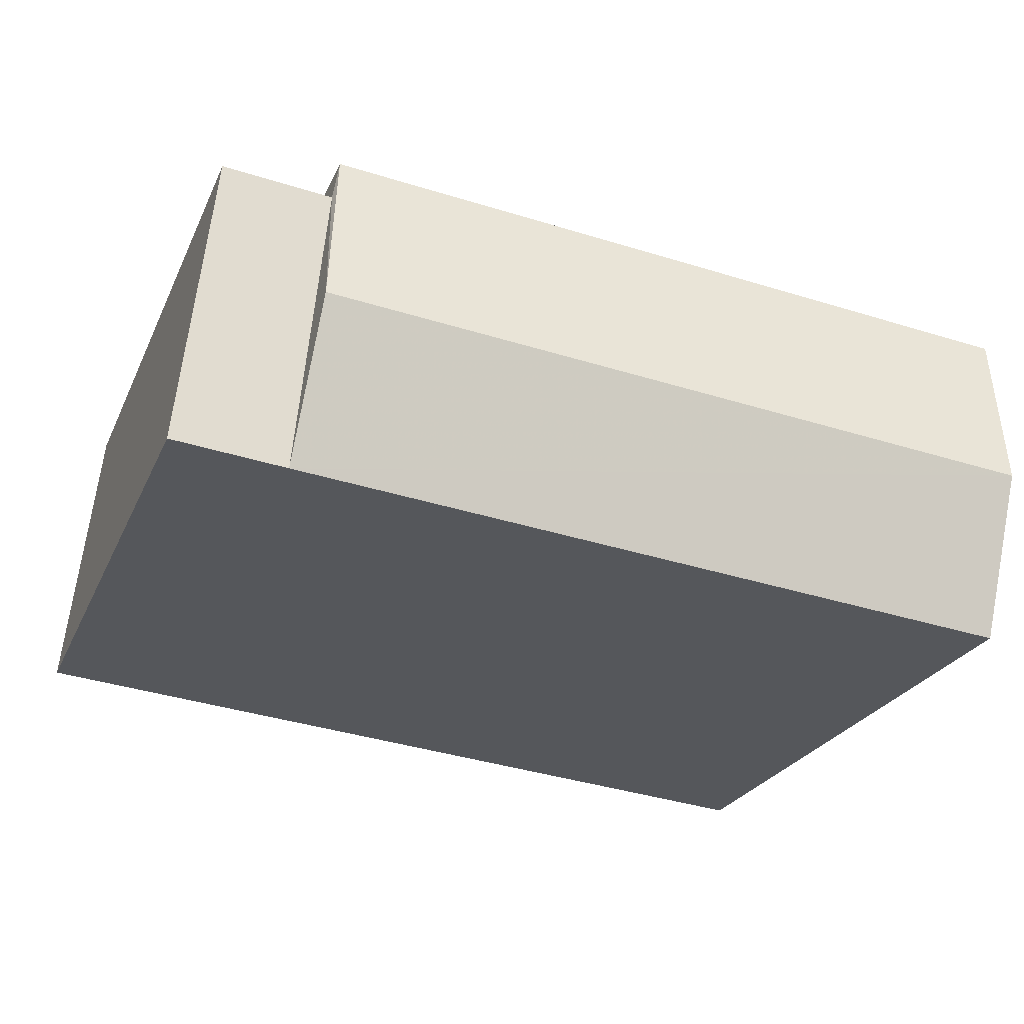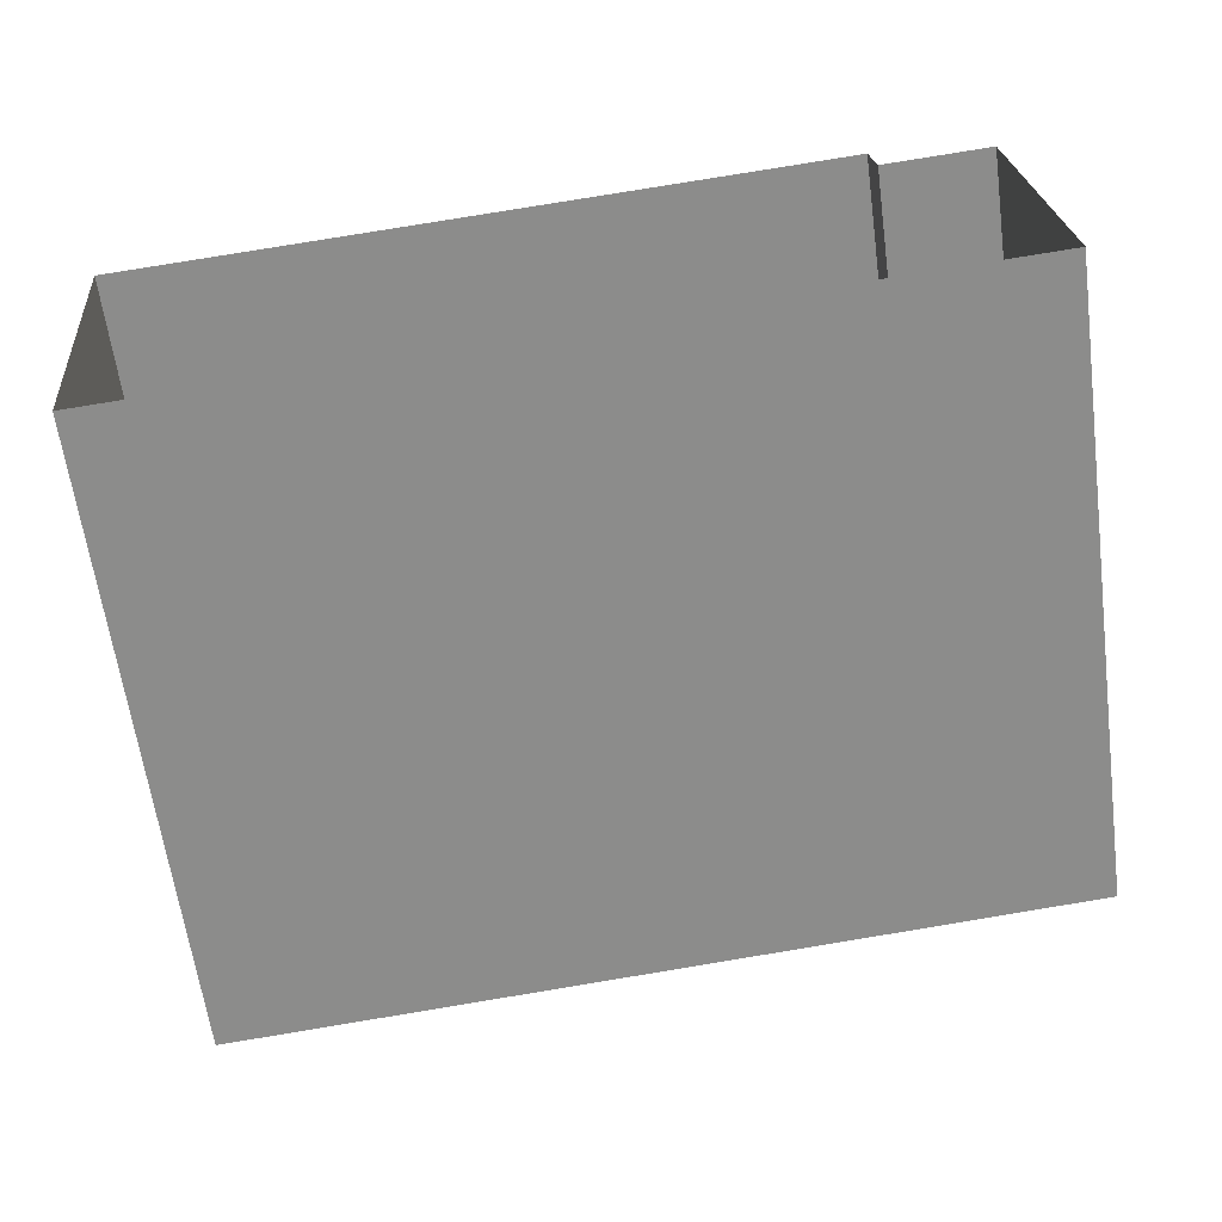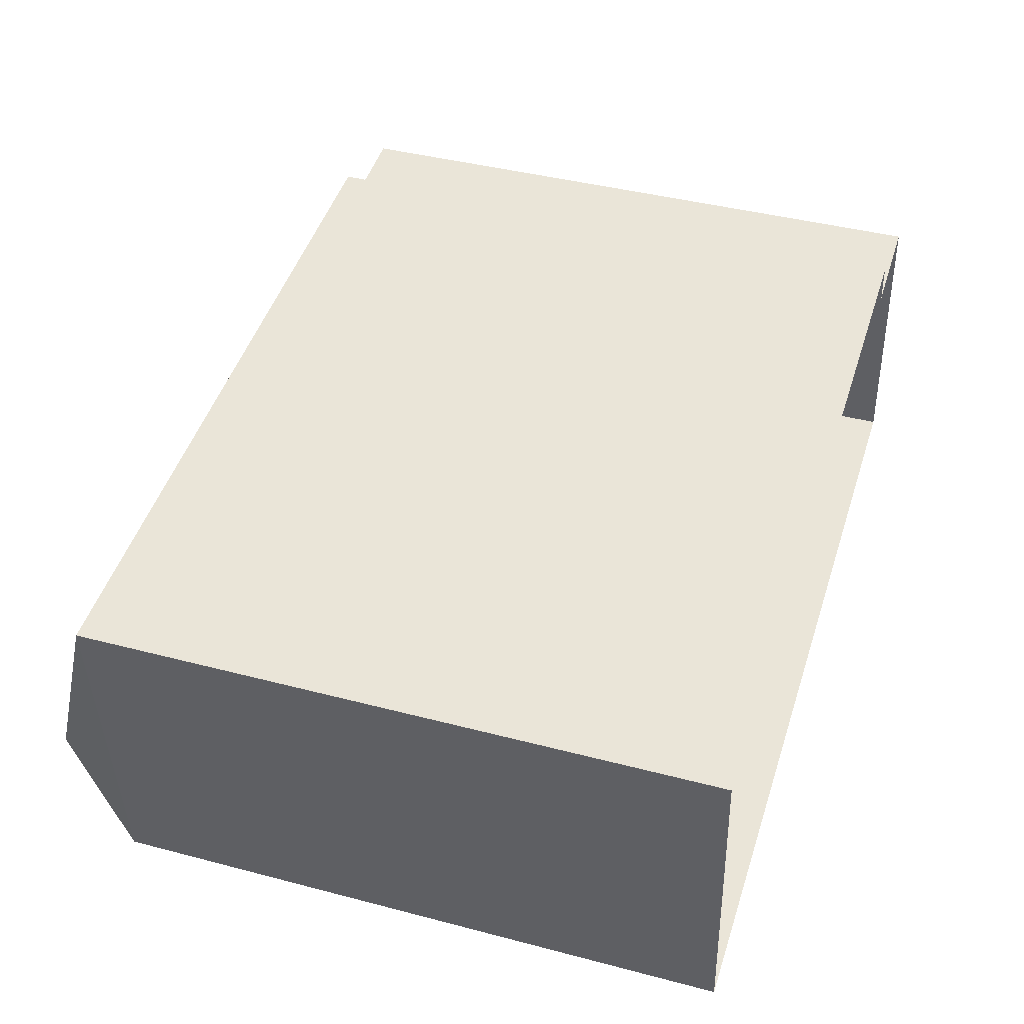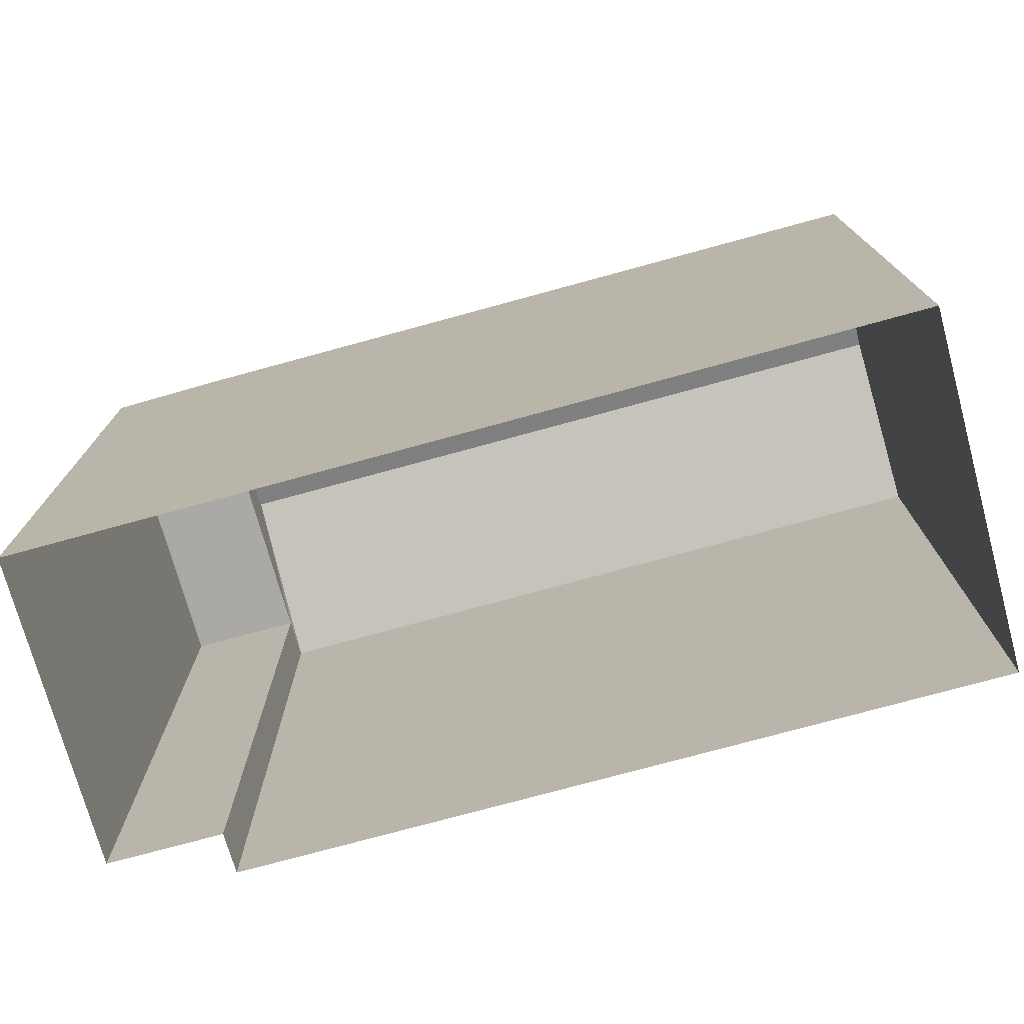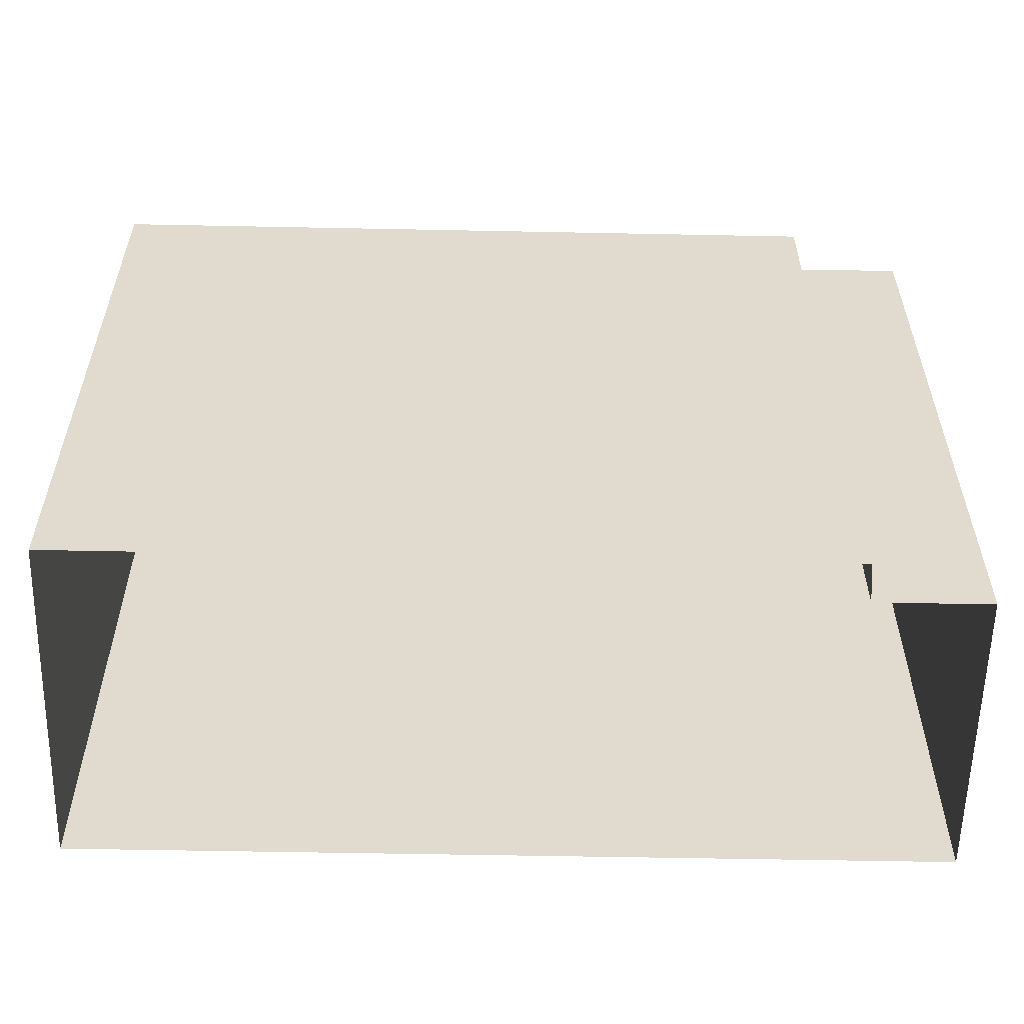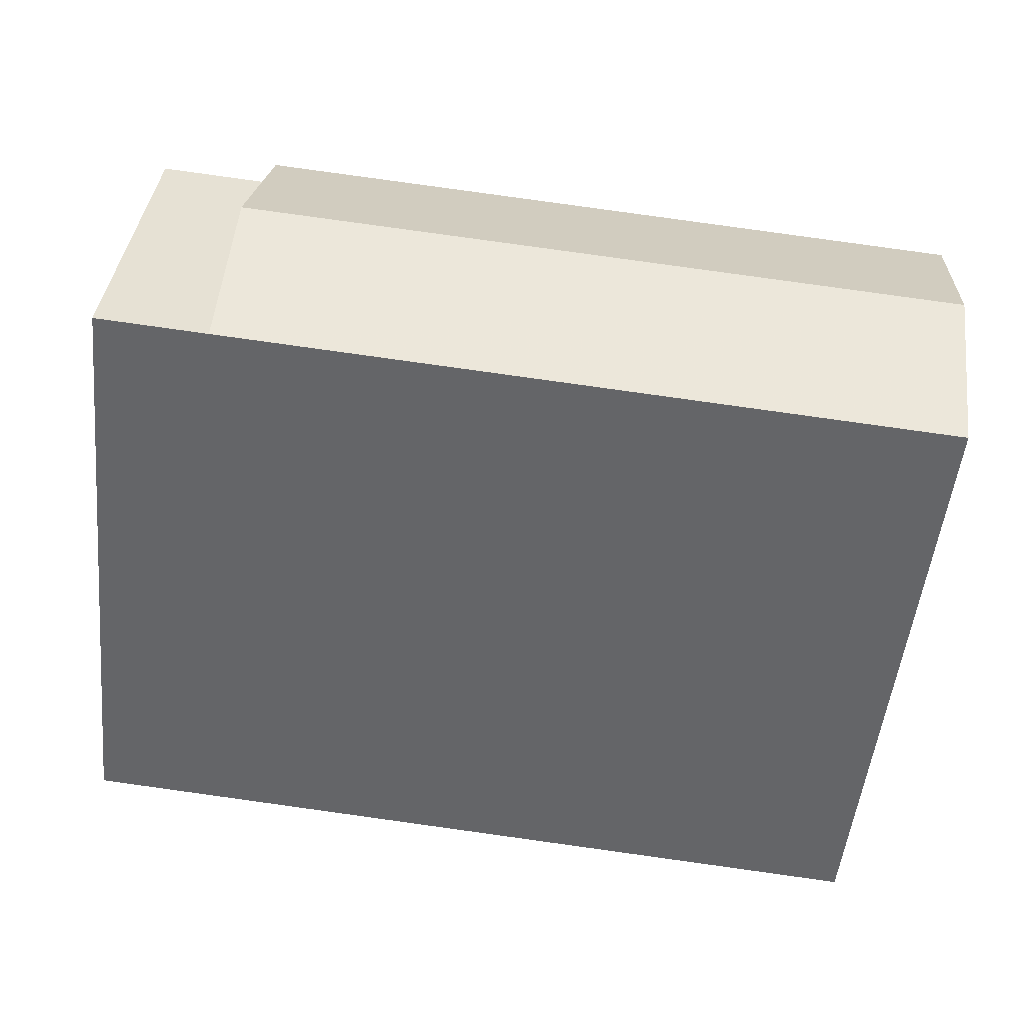
<metadata>
{"format":"obj","ext":"obj","renderer":"f3d","projection":"perspective","resolution":1024,"background":"white","views":[{"elev":-25.0,"azim":-20.1,"up":"+Y"},{"elev":-63.0,"azim":-172.4,"up":"+Y"},{"elev":41.7,"azim":107.6,"up":"+Y"},{"elev":-75.3,"azim":10.0,"up":"+Z"},{"elev":-56.7,"azim":173.6,"up":"+Z"},{"elev":-51.7,"azim":-5.8,"up":"+Y"}]}
</metadata>
<code>
v -3.721e+05 -1.054e+05 25.09
v -3.721e+05 -1.054e+05 25.09
v -3.721e+05 -1.054e+05 25.09
v -3.721e+05 -1.054e+05 25.09
v -3.721e+05 -1.054e+05 25.09
v -3.721e+05 -1.054e+05 25.09
v -3.721e+05 -1.054e+05 32.1
v -3.721e+05 -1.054e+05 31.61
v -3.721e+05 -1.054e+05 31.61
v -3.721e+05 -1.054e+05 32.1
v -3.721e+05 -1.054e+05 31.61
v -3.721e+05 -1.054e+05 31.61
v -3.721e+05 -1.054e+05 31.61
v -3.721e+05 -1.054e+05 31.61
v -3.721e+05 -1.054e+05 31.61
f 1 2 3
f 2 4 3
f 3 5 6
f 3 4 5
f 7 8 9
f 7 10 8
f 8 11 12
f 8 13 11
f 10 14 15
f 10 7 14
f 14 2 1
f 15 14 1
f 4 8 5
f 5 8 12
f 9 8 4
f 3 6 11
f 13 3 11
f 9 4 14
f 9 14 7
f 4 2 14
f 1 3 15
f 15 13 10
f 13 8 10
f 3 13 15
f 12 6 5
f 12 11 6

</code>
